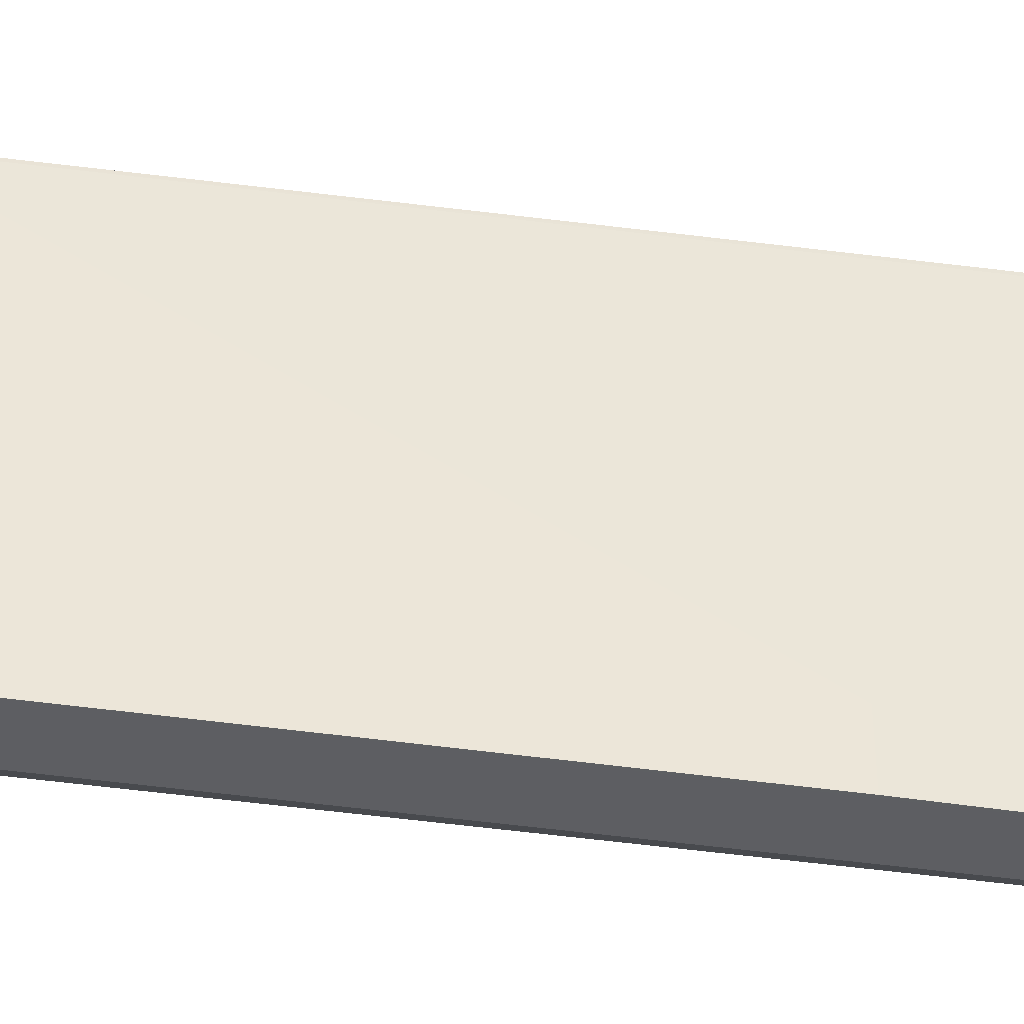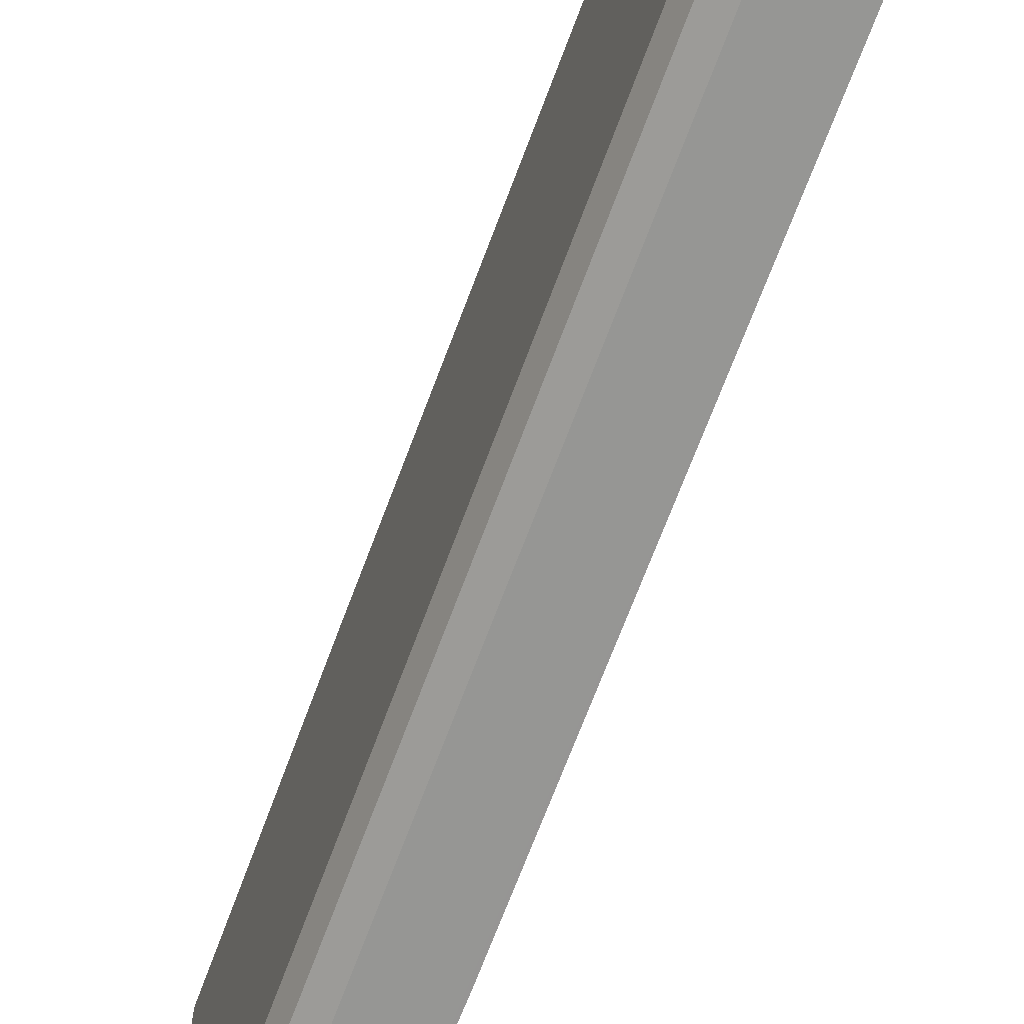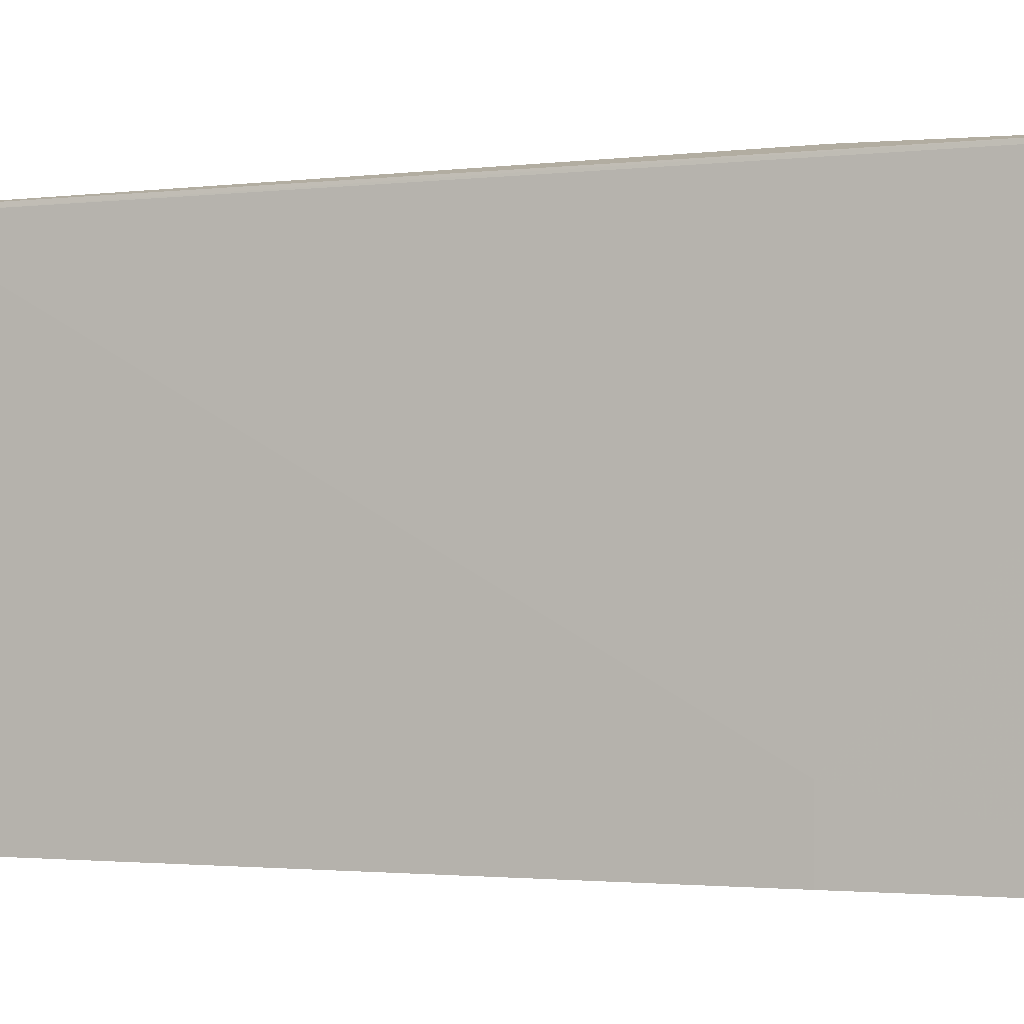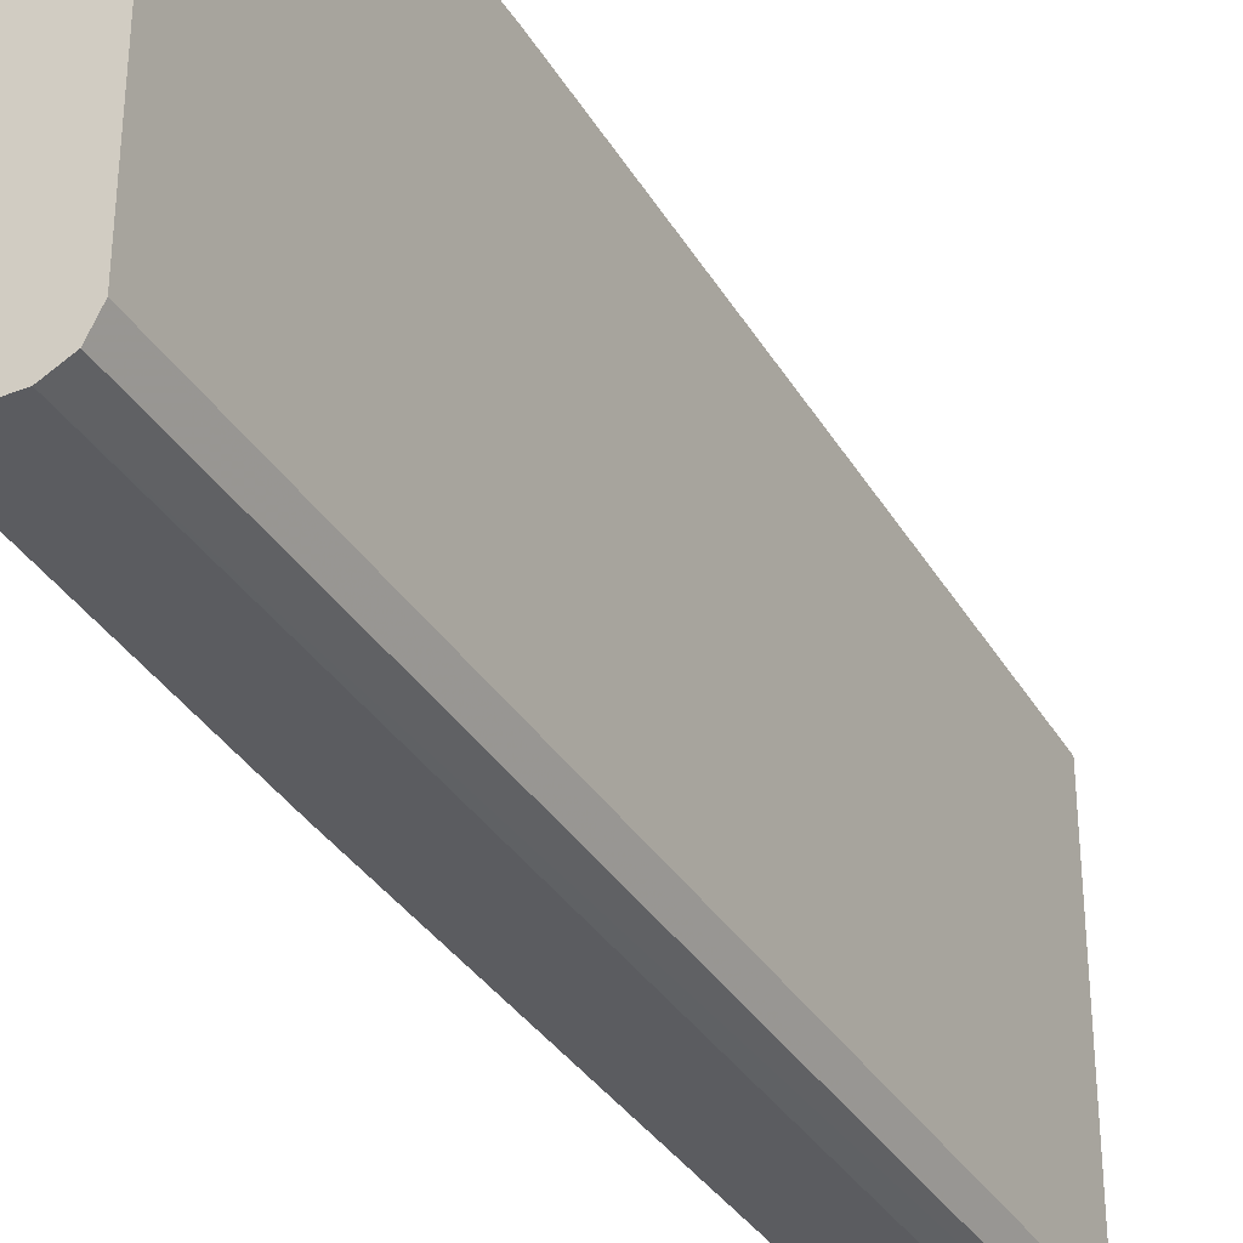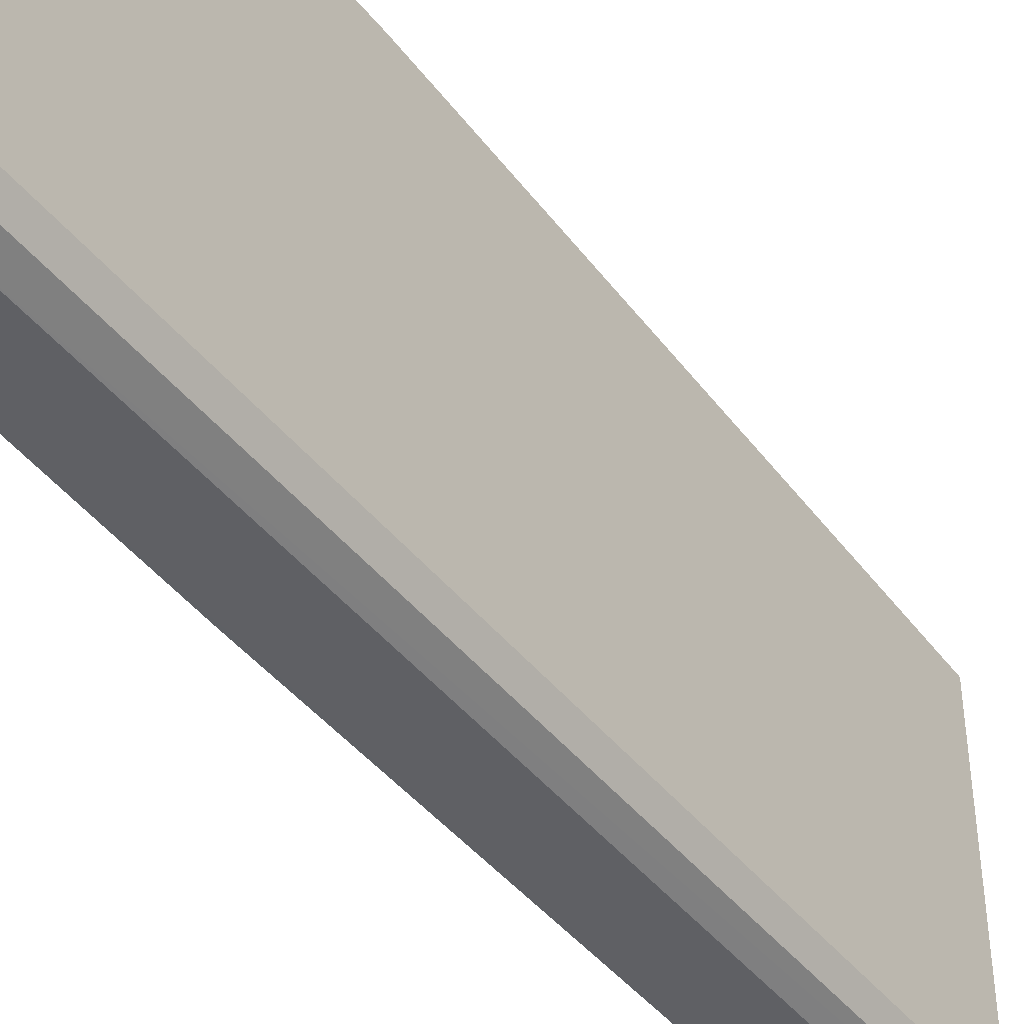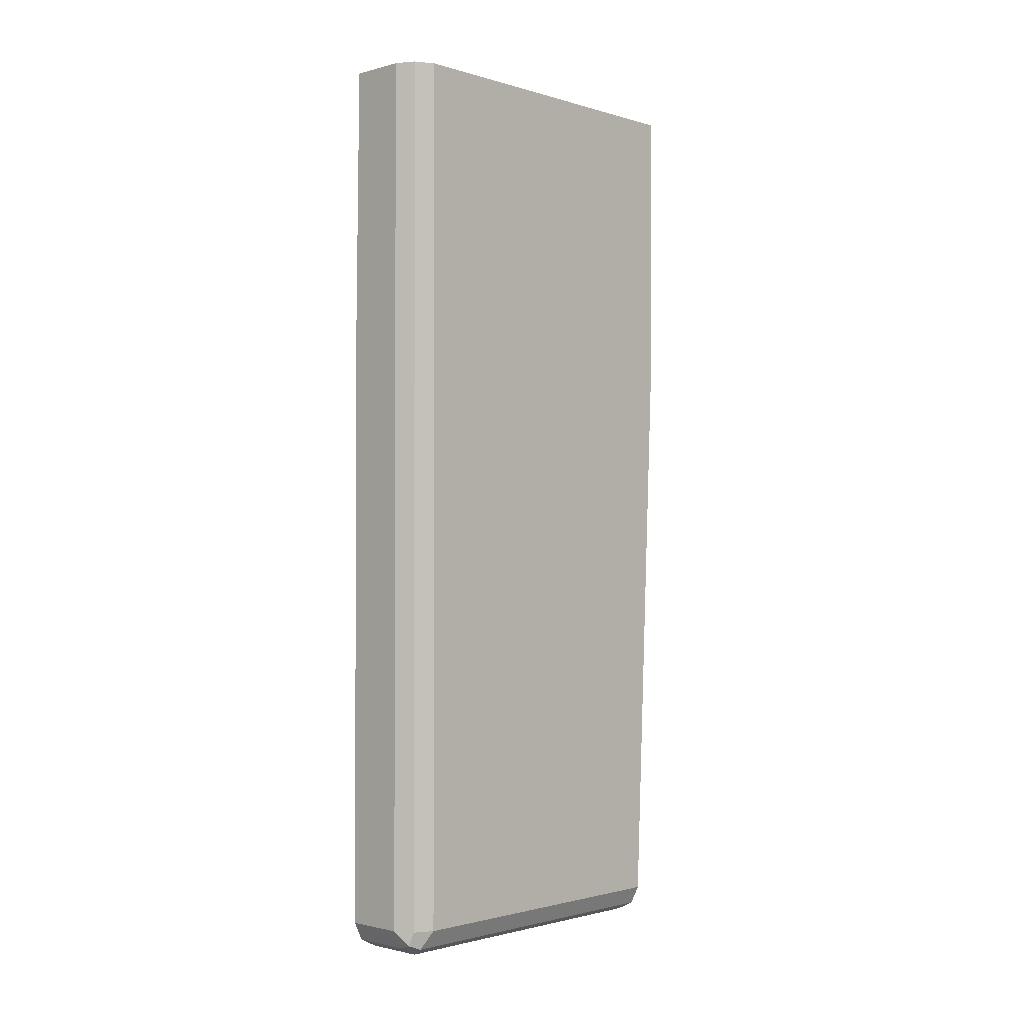
<metadata>
{"format":"obj","ext":"obj","renderer":"f3d","projection":"perspective","resolution":1024,"background":"white","views":[{"elev":-39.2,"azim":79.2,"up":"+Z"},{"elev":-67.7,"azim":-20.2,"up":"+Z"},{"elev":0.8,"azim":109.4,"up":"+Z"},{"elev":-34.9,"azim":-152.2,"up":"+Z"},{"elev":-43.3,"azim":-144.9,"up":"+Z"},{"elev":-1.5,"azim":-136.5,"up":"+Y"}]}
</metadata>
<code>
v -0.8093 -0.384 -0.1664
v -0.8152 0.01108 -0.1496
v -0.8152 -0.3721 -0.1664
v -0.8152 0.1874 -0.1496
v -0.7798 0.01108 -0.1496
v -0.7975 -0.3898 -0.1664
v -0.7975 -0.3898 -0.3721
v -0.7595 -0.3898 -0.1664
v -0.7595 -0.3898 -0.3721
v -0.7595 -0.384 -0.384
v -0.7975 -0.384 -0.384
v -0.8063 -0.381 -0.3854
v -0.7595 -0.3721 -0.3899
v -0.7975 -0.3721 -0.3899
v -0.7975 0.1874 -0.3899
v -0.8093 0.1874 -0.384
v -0.8152 0.1874 -0.3722
v -0.8093 0.01102 -0.384
v -0.8093 -0.3721 -0.384
v -0.8152 -0.3721 -0.3721
v -0.8093 -0.384 -0.378
v -0.762 0.1874 -0.3899
v -0.7595 0.01102 -0.3899
v -0.7595 0.01102 -0.3544
v -0.762 0.1874 -0.1496
v -0.7595 -0.3241 -0.1664
v -0.762 0.1241 -0.1496
f 23 24 13
f 3 4 20
f 17 20 4
f 19 20 17
f 19 17 18
f 17 4 22
f 15 17 22
f 15 22 14
f 13 14 22
f 23 13 22
f 23 22 24
f 8 10 24
f 26 24 25
f 26 8 24
f 27 8 26
f 27 5 8
f 27 25 5
f 27 26 25
f 5 25 4
f 25 22 4
f 8 5 6
f 13 24 10
f 1 3 20
f 24 22 25
f 21 1 20
f 2 4 3
f 11 9 7
f 21 7 1
f 2 3 1
f 2 5 4
f 2 6 5
f 2 1 6
f 7 6 1
f 9 8 7
f 9 10 8
f 11 10 9
f 12 10 11
f 12 13 10
f 7 8 6
f 12 15 14
f 12 14 13
f 12 7 21
f 12 21 20
f 12 20 19
f 12 19 18
f 12 11 7
f 16 18 17
f 16 17 15
f 16 15 12
f 16 12 18

</code>
